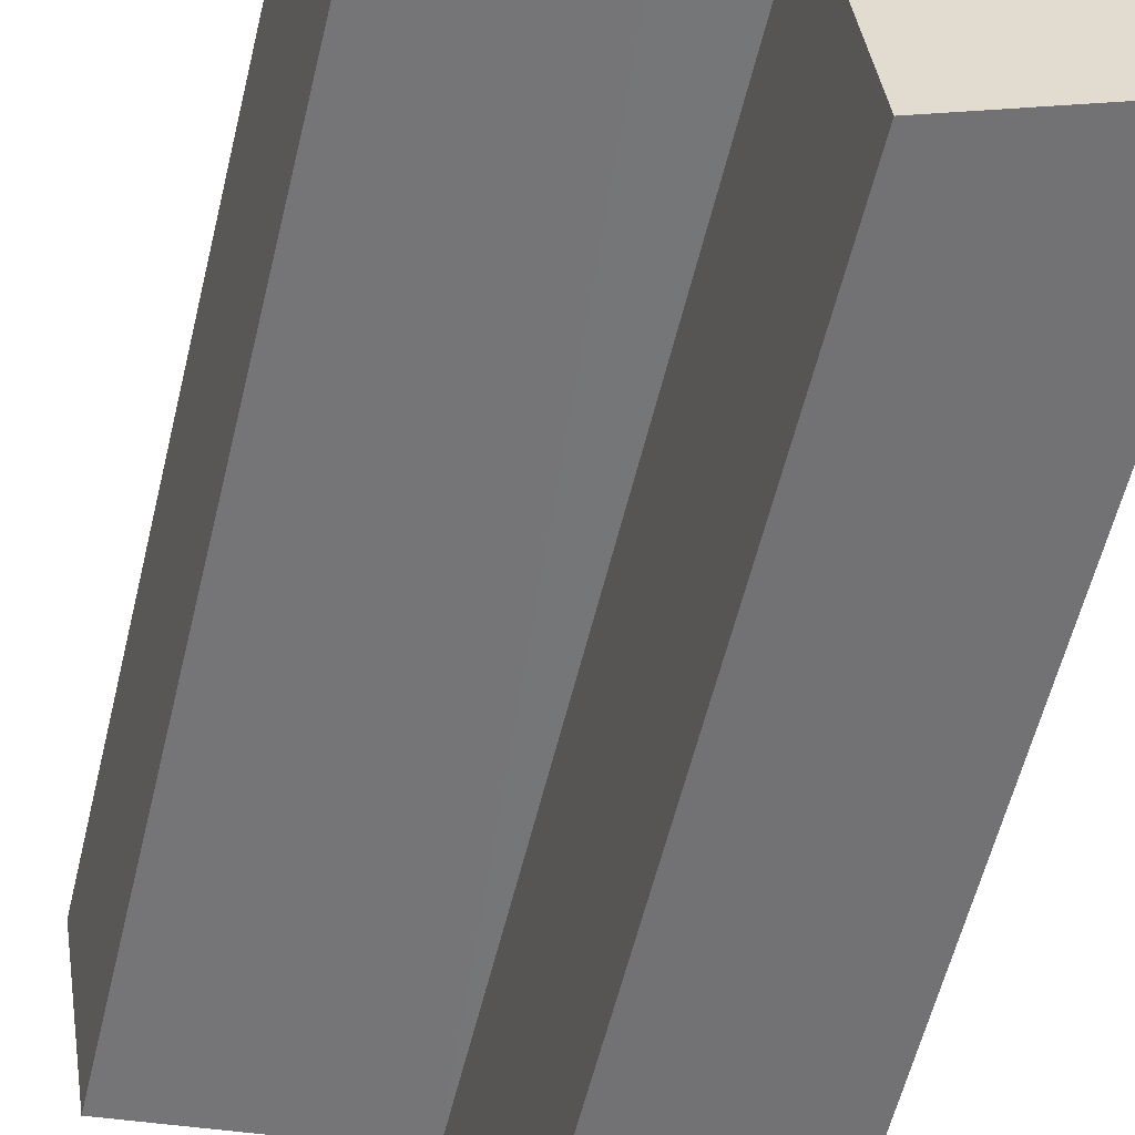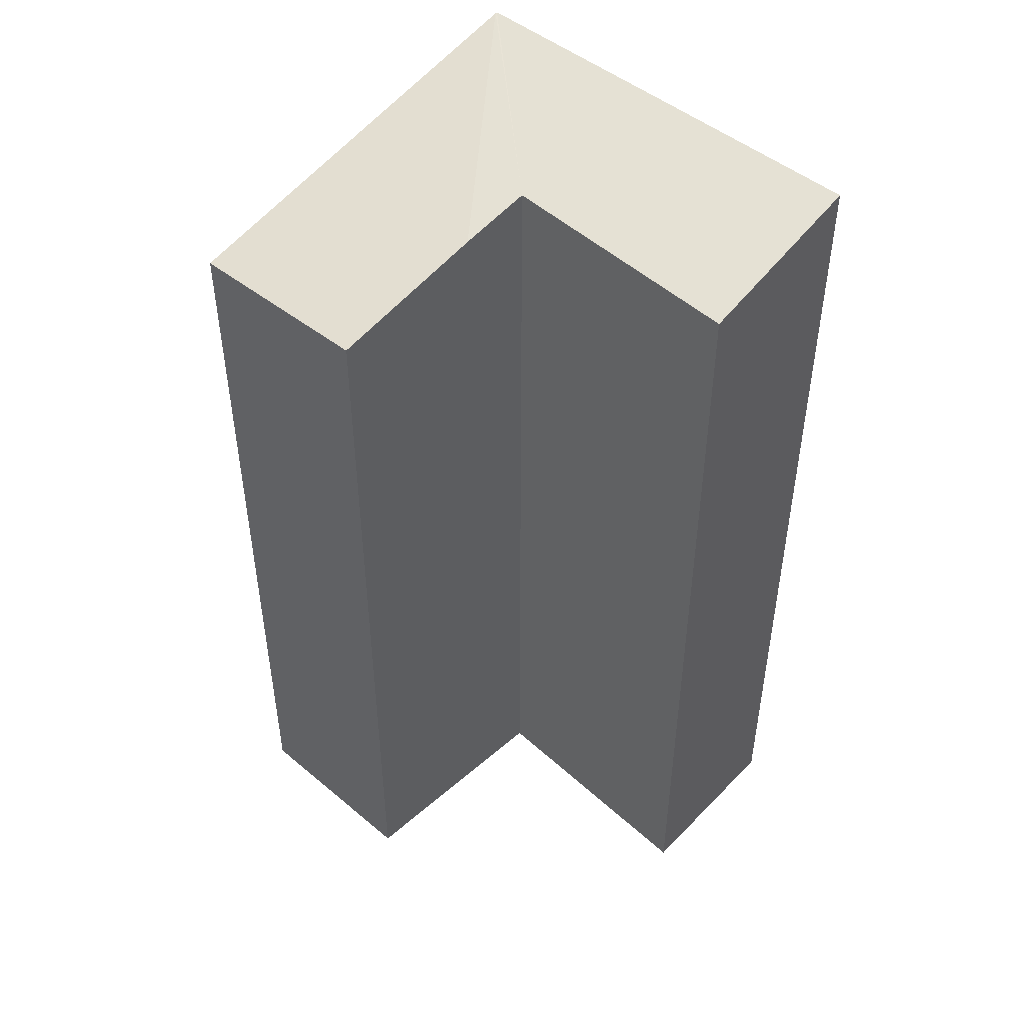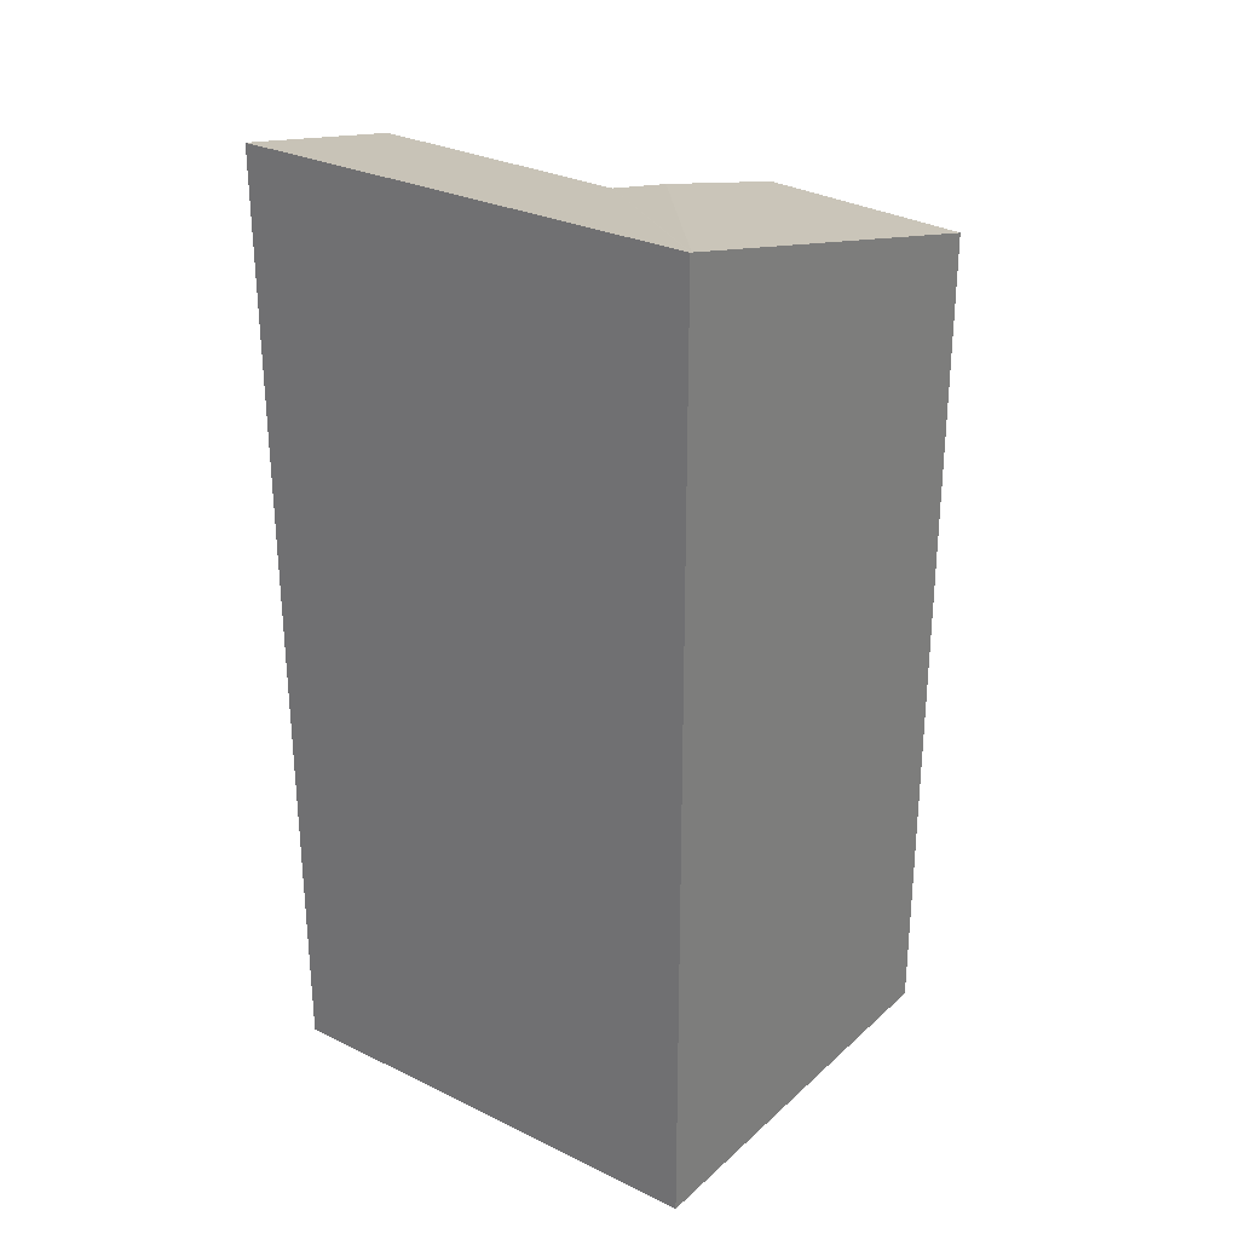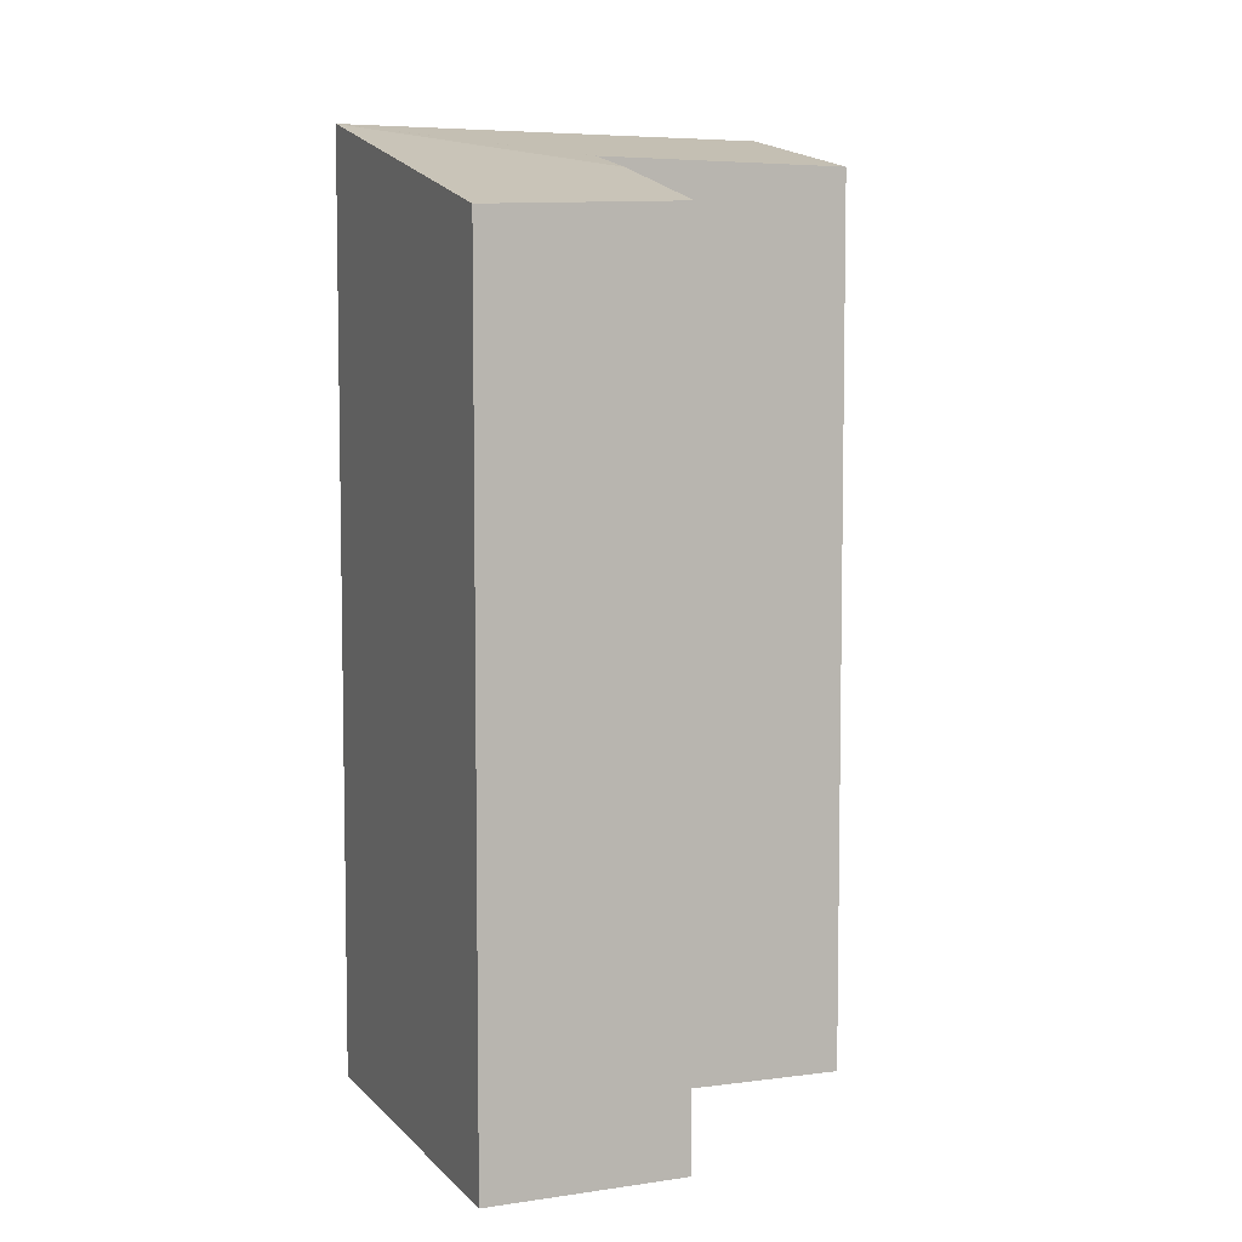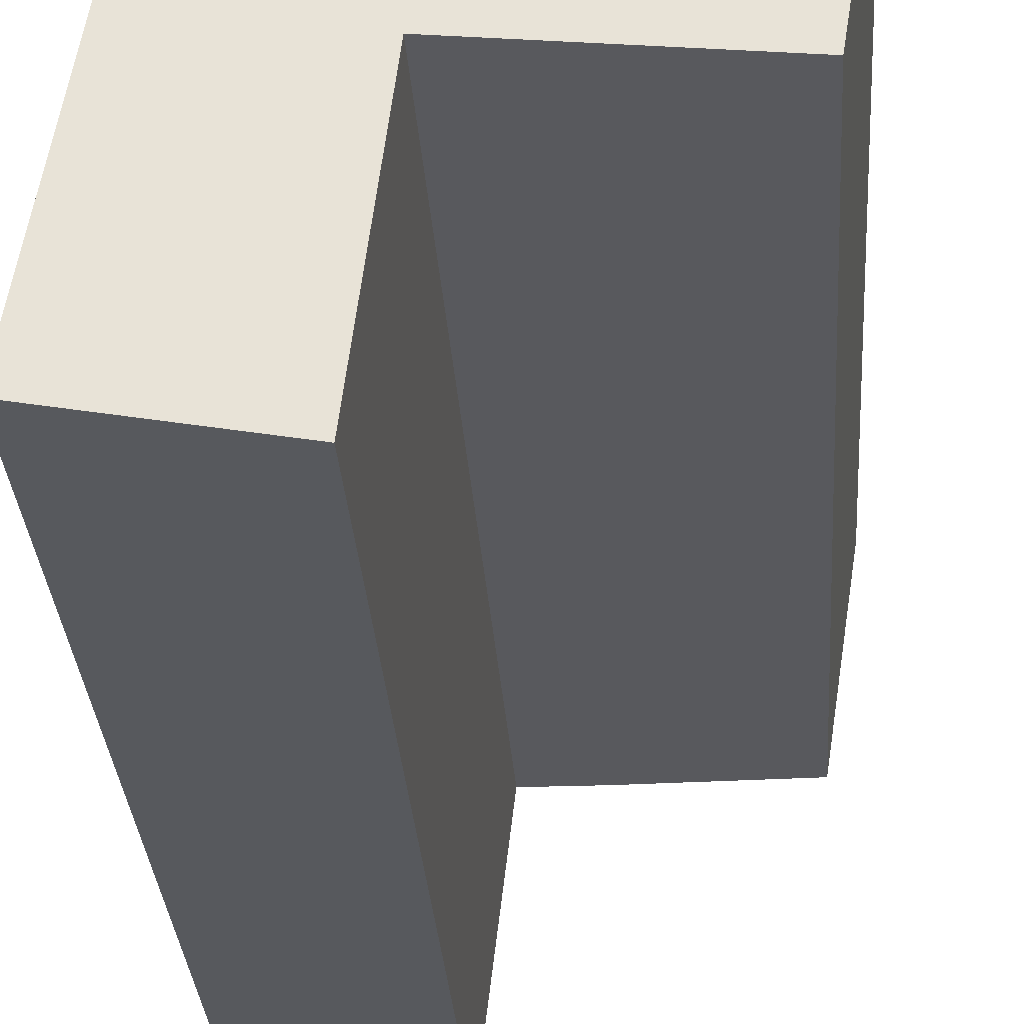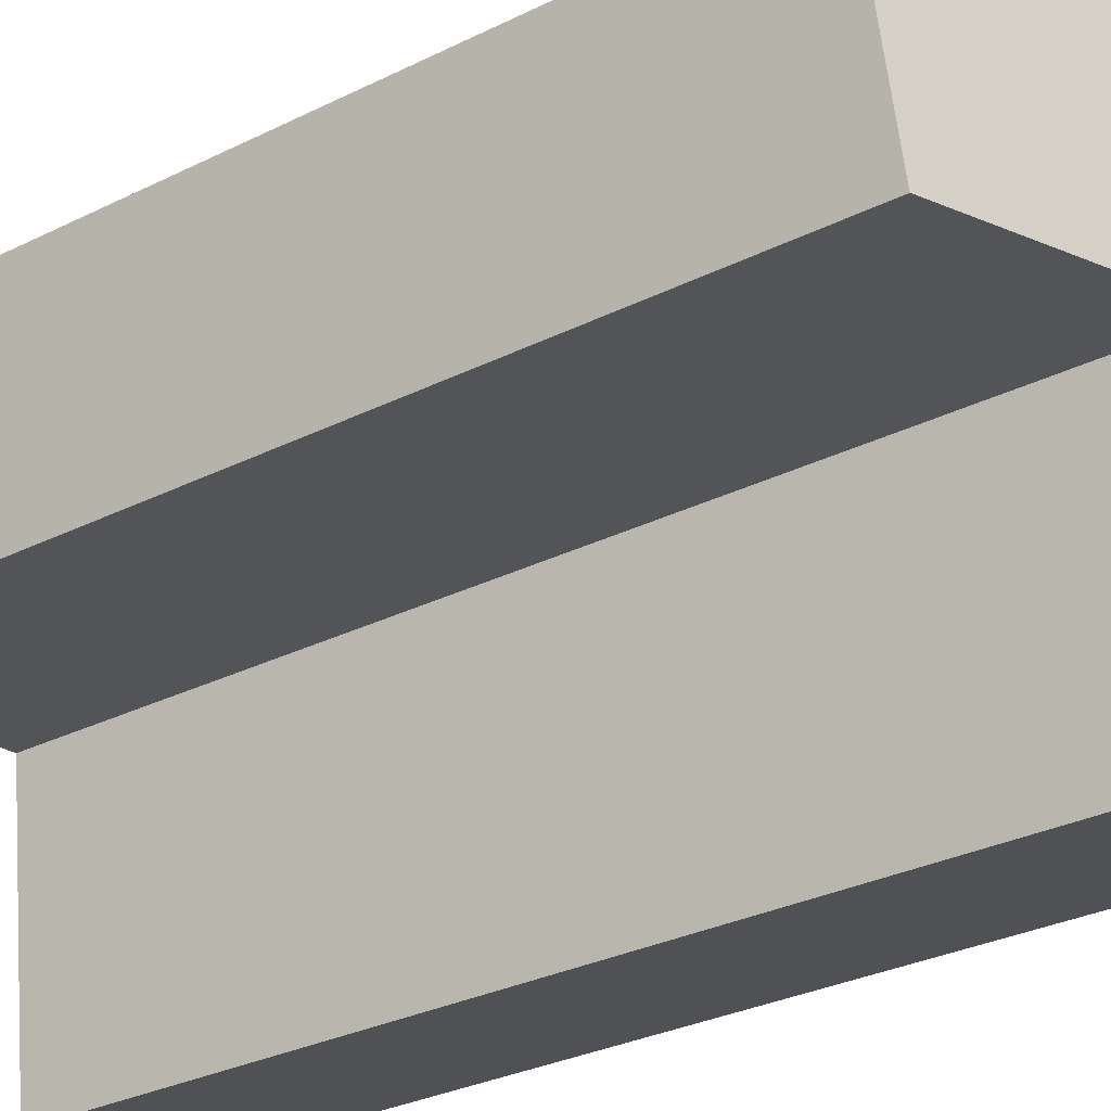
<metadata>
{"format":"obj","ext":"obj","renderer":"f3d","projection":"perspective","resolution":1024,"background":"white","views":[{"elev":-57.8,"azim":166.5,"up":"+Z"},{"elev":47.8,"azim":142.3,"up":"+Y"},{"elev":29.0,"azim":-44.9,"up":"+Y"},{"elev":6.2,"azim":75.4,"up":"+Y"},{"elev":-31.1,"azim":3.9,"up":"+Z"},{"elev":-29.4,"azim":126.6,"up":"+Z"}]}
</metadata>
<code>
v  3.198 9.901 2.391
v  5.324 9.371 4.372
v  4.976 9.458 2.182
v  0.837 10.49 4.972
v  2.37 10.08 2.488
v  0 10.49 6.425e-16
v  2.031 10.05 -0.39
v  0.815 10.49 4.975
v  0 0 0
v  2.031 2.388e-17 -0.39
v  2.37 -1.523e-16 2.488
v  4.976 -1.336e-16 2.182
v  3.198 -1.464e-16 2.391
v  0.815 -3.046e-16 4.975
v  5.324 -2.677e-16 4.372
v  0.837 -3.044e-16 4.972
g defaultobject
f 1 2 3
f 2 1 4
f 4 1 5
f 6 5 7
f 5 6 8
f 5 8 4
f 7 9 6
f 9 7 10
f 1 11 5
f 11 1 3
f 11 3 12
f 11 12 13
f 9 8 6
f 8 9 14
f 14 4 8
f 4 14 2
f 2 14 15
f 15 14 16
f 2 12 3
f 12 2 15
f 11 7 5
f 7 11 10
f 9 16 14
f 16 9 11
f 16 11 15
f 11 9 10
f 15 13 12
f 13 15 11

</code>
